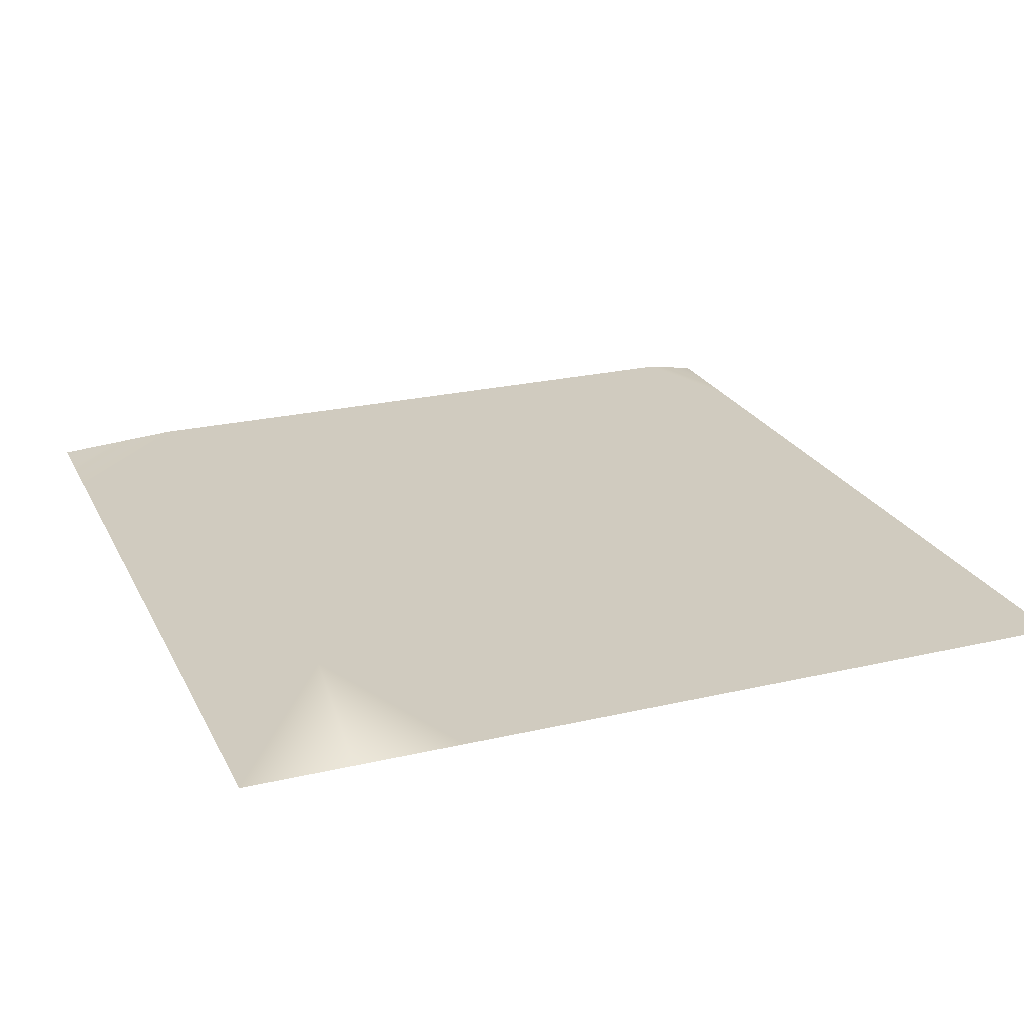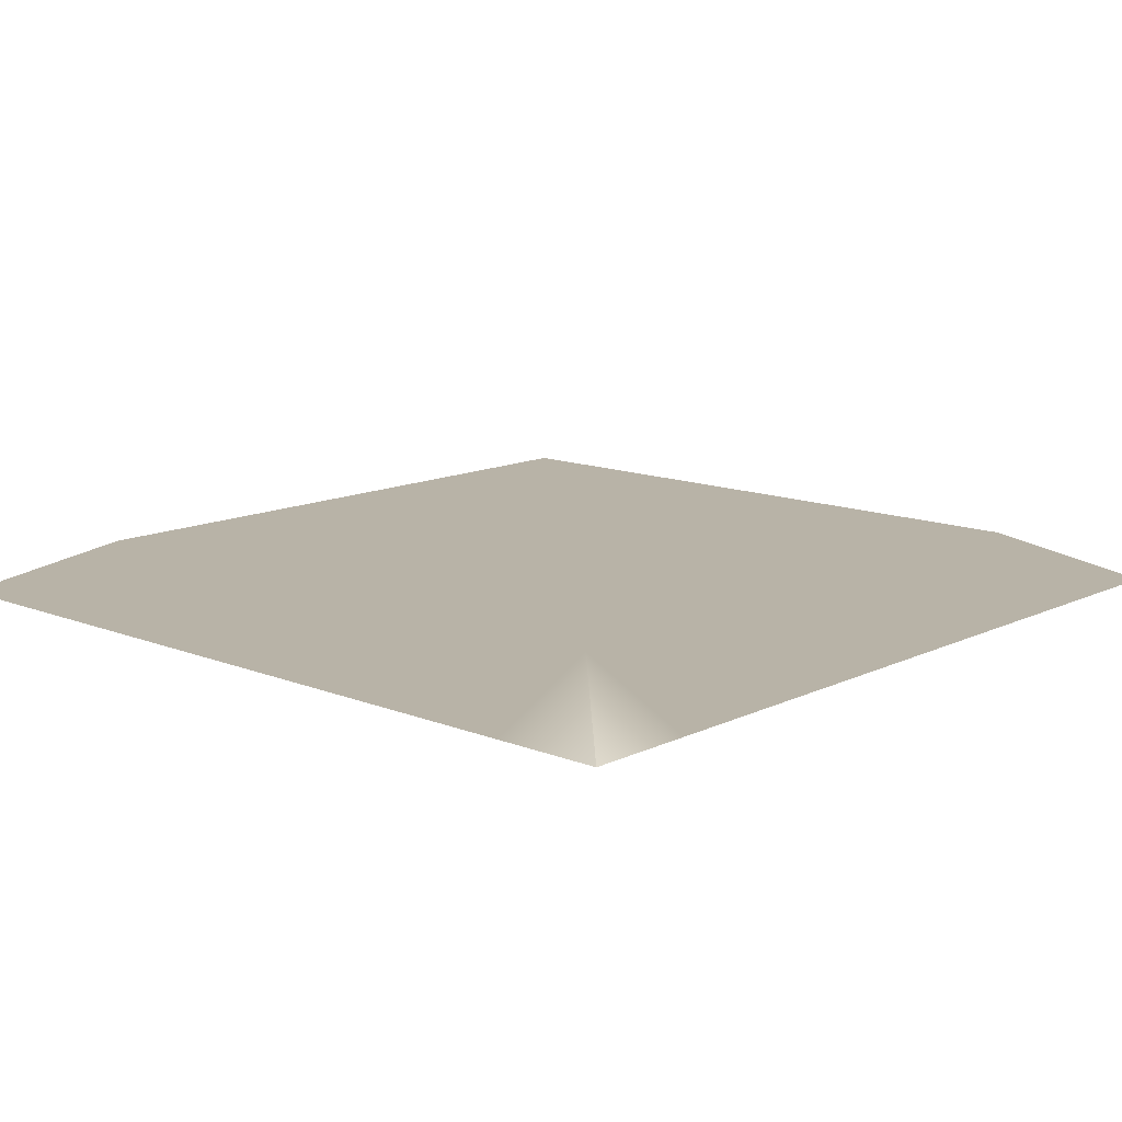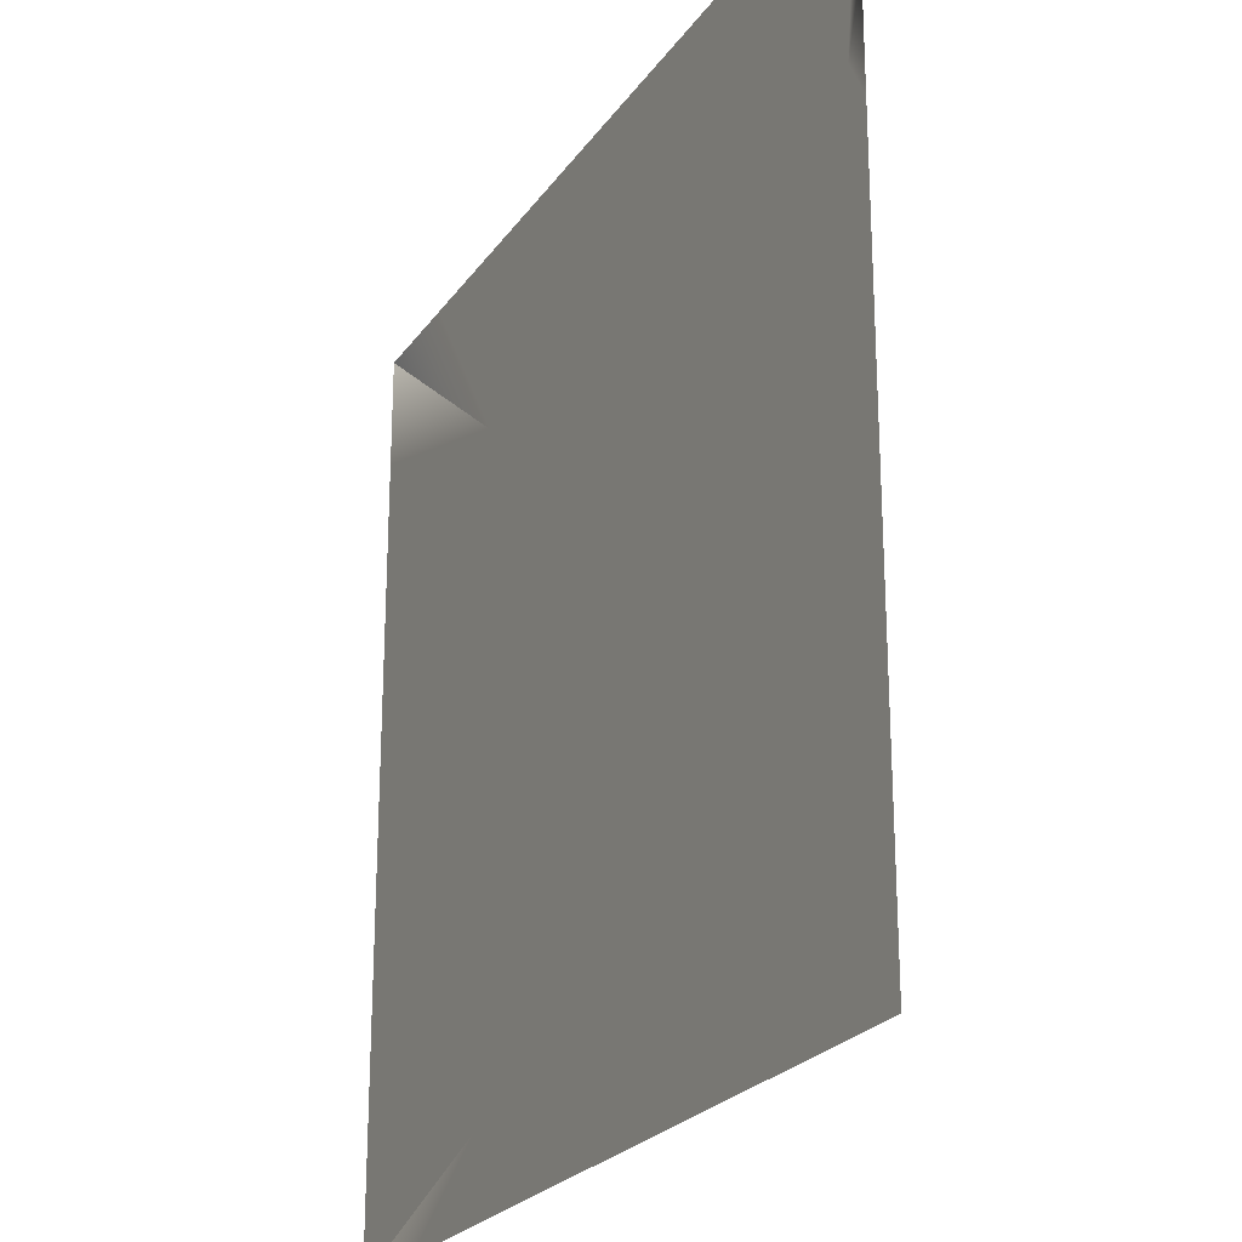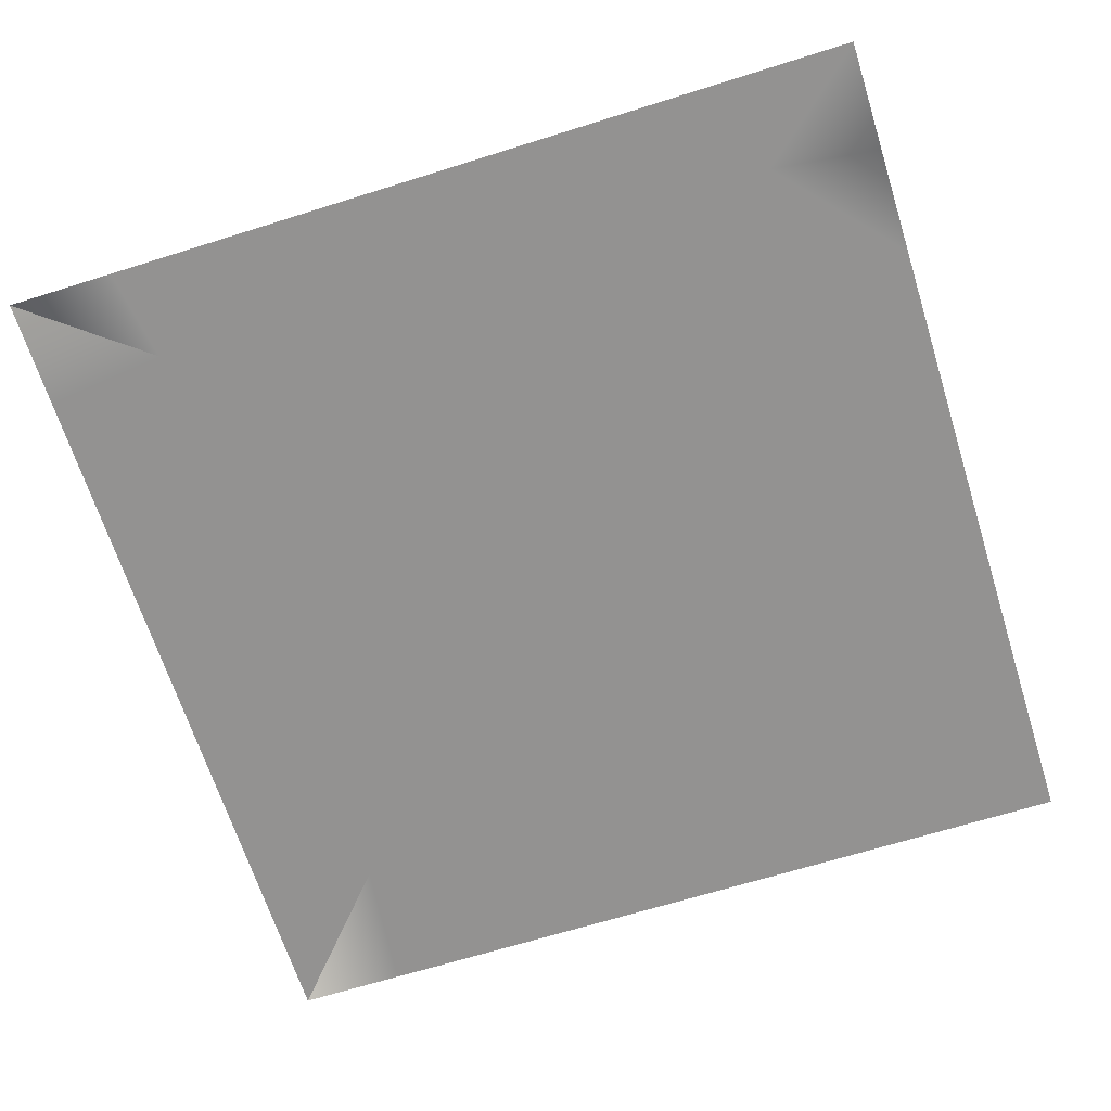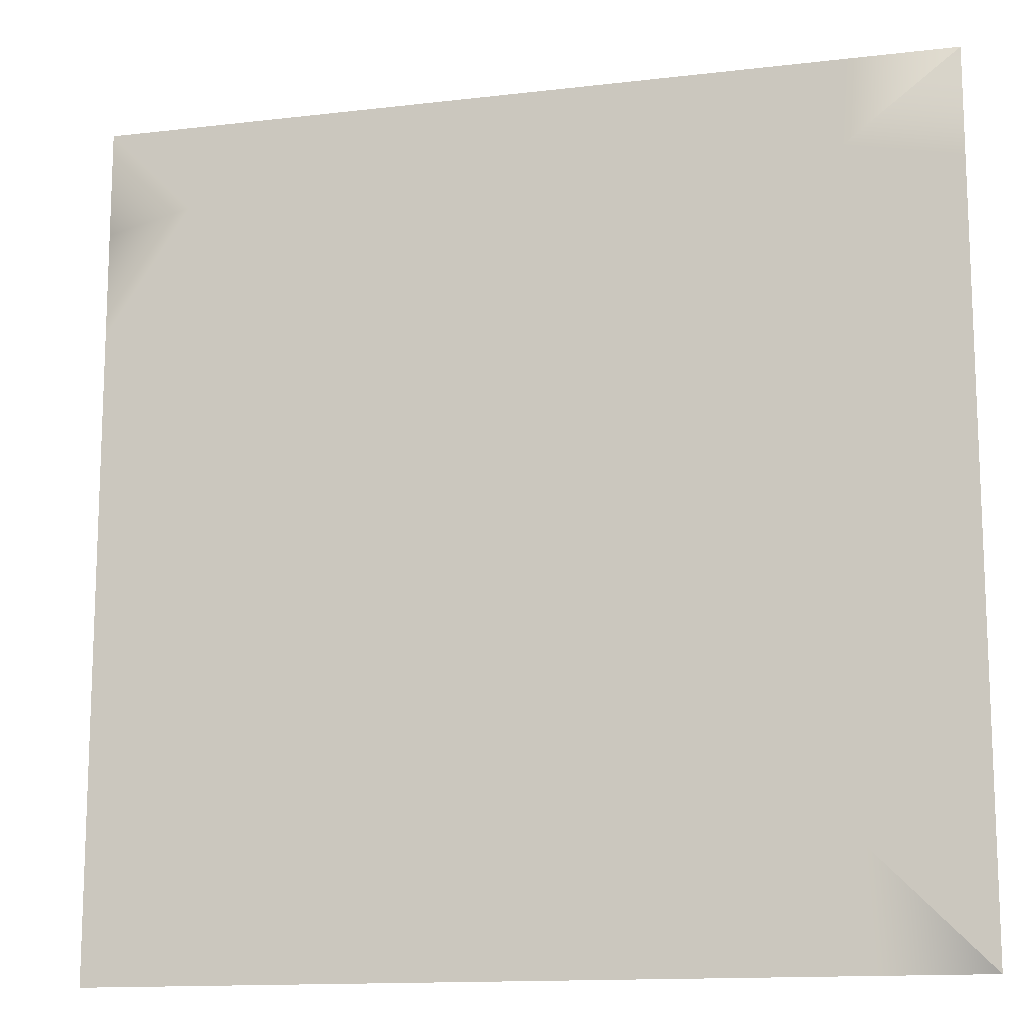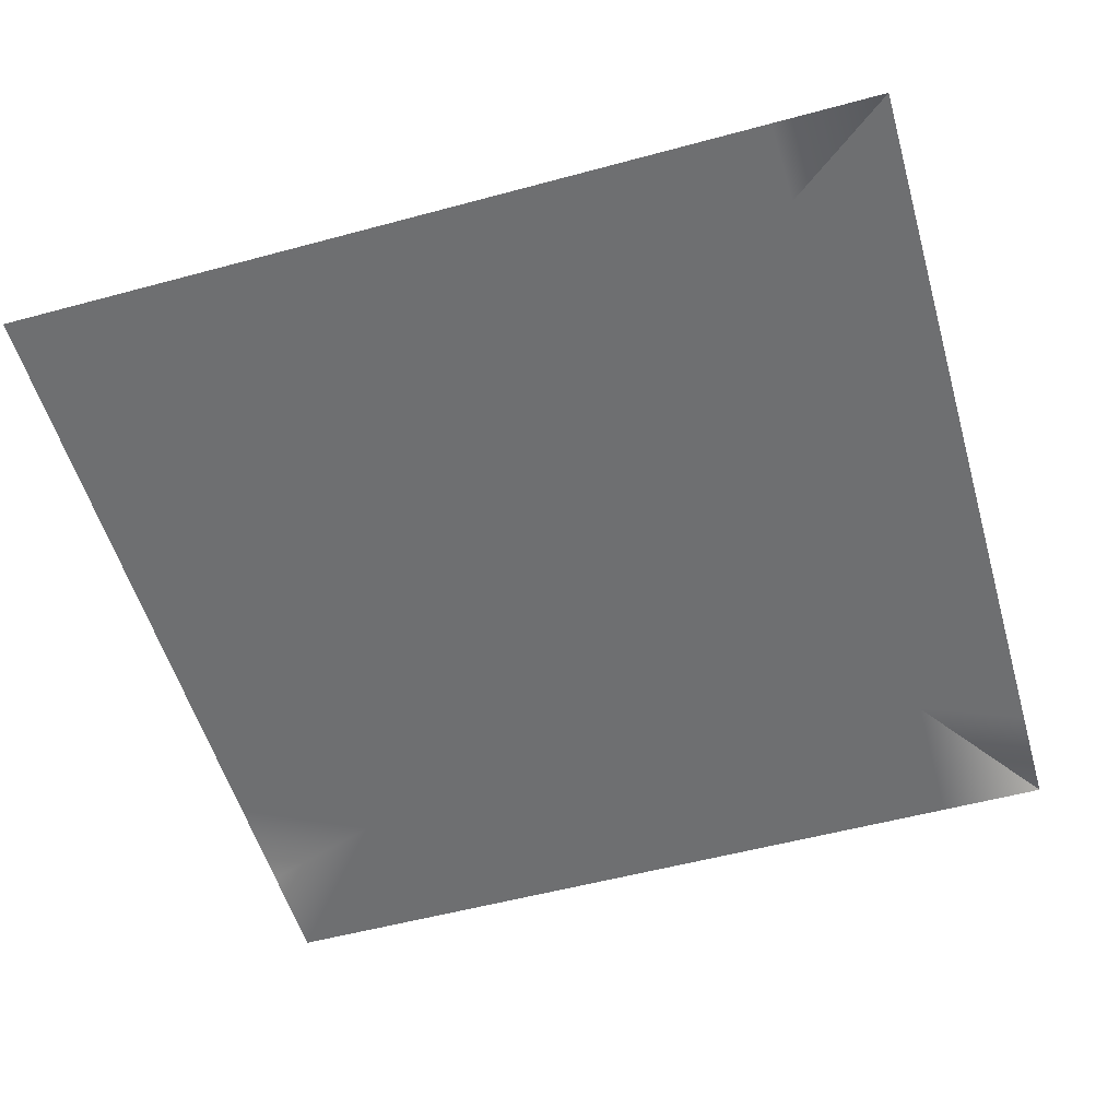
<metadata>
{"format":"obj","ext":"obj","renderer":"f3d","projection":"perspective","resolution":1024,"background":"white","views":[{"elev":23.7,"azim":68.7,"up":"+Y"},{"elev":12.9,"azim":-47.6,"up":"+Y"},{"elev":-23.8,"azim":63.8,"up":"+Z"},{"elev":-66.5,"azim":17.5,"up":"+Y"},{"elev":-13.7,"azim":-165.1,"up":"+Z"},{"elev":-54.5,"azim":-164.0,"up":"+Y"}]}
</metadata>
<code>
g default
v -400 -48.26 400
v 400 -48.26 400
v -400 -48.26 -400
v 400 -48.26 -400
v 0 0 0
v -400 -48.26 0
v 0 -48.26 400
v 400 -48.26 0
v 0 -48.26 -400
v -200 0 -200
v -200 -48.26 -400
v -400 -48.26 -200
v -200 0 0
v 0 0 -200
v -200 0 200
v -400 -48.26 200
v -200 -48.26 400
v 0 0 200
v 200 0 200
v 200 -48.26 400
v 400 -48.26 200
v 200 0 0
v 200 0 -200
v 400 -48.26 -200
v 200 -48.26 -400
v -100 0 -300
v 0 0 -300
v -100 -48.26 -400
v -200 0 -300
v -100 0 -200
v -300 0 100
v -300 0 0
v -400 -48.26 100
v -300 0 200
v -200 0 100
v 100 0 300
v 0 0 300
v 100 -48.26 400
v 200 0 300
v 100 0 200
v 300 0 -100
v 300 0 0
v 400 -48.26 -100
v 300 0 -200
v 200 0 -100
v -300 0 -300
v -300 -48.26 -400
v -400 -48.26 -300
v -300 0 -200
v -300 0 -100
v -400 -48.26 -100
v -200 0 -100
v -100 0 -100
v -100 0 0
v 0 0 -100
v -300 0 300
v -400 -48.26 300
v -300 -48.26 400
v -200 0 300
v -100 0 300
v -100 -48.26 400
v -100 0 200
v -100 0 100
v 0 0 100
v 300 0 300
v 300 -48.26 400
v 400 -48.26 300
v 300 0 200
v 300 0 100
v 400 -48.26 100
v 200 0 100
v 100 0 100
v 100 0 0
v 300 0 -300
v 400 -48.26 -300
v 300 -48.26 -400
v 200 0 -300
v 100 0 -300
v 100 -48.26 -400
v 100 0 -200
v 100 0 -100
g polySurface7 polySurface5
f 14 27 30
f 30 27 26
f 13 32 35
f 35 32 31
f 18 37 40
f 40 37 36
f 22 42 45
f 45 42 41
f 29 11 46
f 46 11 47
f 12 51 49
f 49 51 50
f 52 13 53
f 53 13 54
f 34 16 56
f 56 16 57
f 17 61 59
f 59 61 60
f 62 18 63
f 63 18 64
f 39 20 65
f 65 20 66
f 21 70 68
f 68 70 69
f 71 22 72
f 72 22 73
f 44 24 74
f 74 24 75
f 25 79 77
f 77 79 78
f 80 14 81
f 81 14 55
f 27 9 26
f 26 9 28
f 11 29 28
f 28 29 26
f 29 10 26
f 26 10 30
f 32 6 31
f 31 6 33
f 16 34 33
f 33 34 31
f 34 15 31
f 31 15 35
f 37 7 36
f 36 7 38
f 20 39 38
f 38 39 36
f 39 19 36
f 36 19 40
f 42 8 41
f 41 8 43
f 24 44 43
f 43 44 41
f 44 23 41
f 41 23 45
f 47 3 46
f 46 3 48
f 48 12 46
f 46 12 49
f 10 29 49
f 49 29 46
f 51 6 50
f 50 6 32
f 13 52 32
f 32 52 50
f 52 10 50
f 50 10 49
f 5 55 54
f 54 55 53
f 55 14 53
f 53 14 30
f 10 52 30
f 30 52 53
f 57 1 56
f 56 1 58
f 58 17 56
f 56 17 59
f 15 34 59
f 59 34 56
f 61 7 60
f 60 7 37
f 18 62 37
f 37 62 60
f 62 15 60
f 60 15 59
f 5 54 64
f 64 54 63
f 54 13 63
f 63 13 35
f 15 62 35
f 35 62 63
f 66 2 65
f 65 2 67
f 67 21 65
f 65 21 68
f 19 39 68
f 68 39 65
f 70 8 69
f 69 8 42
f 22 71 42
f 42 71 69
f 71 19 69
f 69 19 68
f 5 64 73
f 73 64 72
f 64 18 72
f 72 18 40
f 19 71 40
f 40 71 72
f 75 4 74
f 74 4 76
f 76 25 74
f 74 25 77
f 23 44 77
f 77 44 74
f 79 9 78
f 78 9 27
f 14 80 27
f 27 80 78
f 80 23 78
f 78 23 77
f 5 73 55
f 55 73 81
f 73 22 81
f 81 22 45
f 23 80 45
f 45 80 81

</code>
